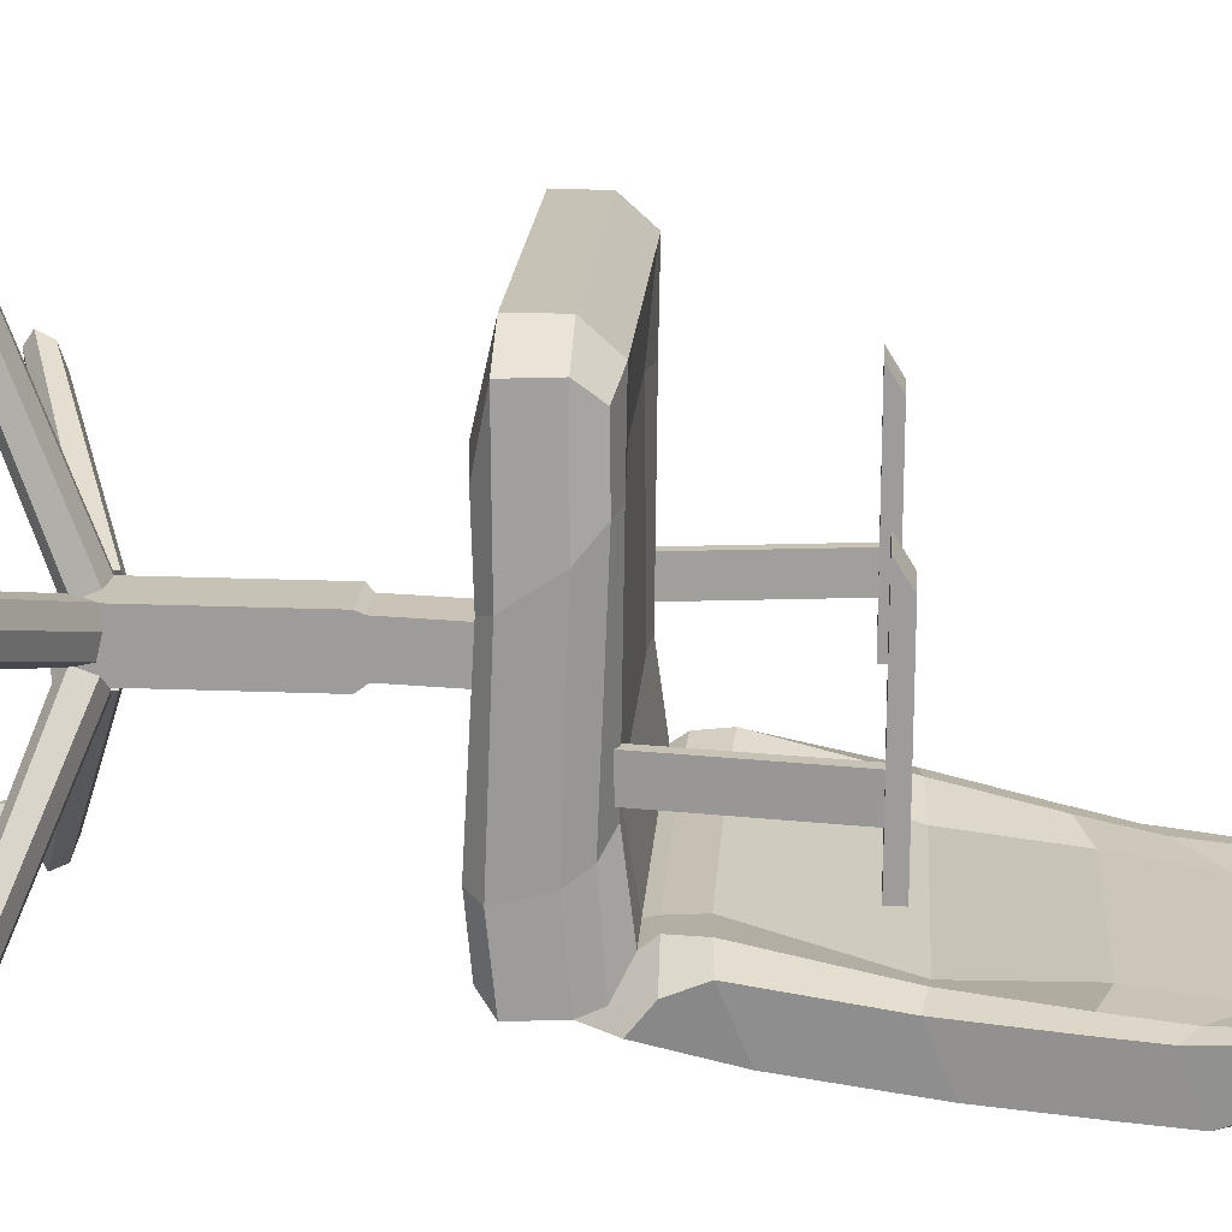
<metadata>
{"format":"obj","ext":"obj","renderer":"f3d","projection":"perspective","resolution":1024,"background":"white","views":[{"elev":19.1,"azim":94.0,"up":"+Z"}]}
</metadata>
<code>
o Seat_Cube.002
v -0.5884 0.05326 -0.2427
v -0.6068 0.2602 -0.1123
v -0.61 0.05201 -1.029
v -0.6148 0.2573 -1.056
v 0.317 0.05326 -0.2427
v 0.3353 0.2602 -0.1123
v 0.3385 0.05201 -1.029
v 0.3434 0.2573 -1.056
v -0.6427 0.2049 -0.0601
v -0.636 0.2062 -1.07
v 0.3646 0.2062 -1.07
v 0.3713 0.2049 -0.0601
v -0.6518 0.09315 -1.07
v 0.3804 0.09315 -1.07
v 0.3634 0.08964 -0.06704
v -0.6348 0.08964 -0.06704
v -0.61 0.06138 -0.4348
v -0.6189 0.2624 -0.2806
v 0.3385 0.06138 -0.4348
v 0.3475 0.2624 -0.2806
v 0.3933 0.2062 -0.3406
v -0.6647 0.2062 -0.3406
v -0.6518 0.09315 -0.4192
v 0.3804 0.09315 -0.4192
v 0.272 0.05201 -1.029
v -0.5434 0.05201 -1.029
v -0.5758 0.2988 -0.9801
v 0.3044 0.2988 -0.9801
v -0.5434 0.04934 -0.1864
v 0.272 0.04934 -0.1864
v 0.272 0.2819 -0.06058
v -0.5434 0.2819 -0.06058
v 0.272 0.2062 0.007255
v -0.5434 0.2062 0.007255
v -0.5434 0.2057 -1.07
v 0.272 0.2057 -1.07
v -0.5434 0.09315 -1.07
v 0.272 0.09315 -1.07
v 0.272 0.09315 0.007255
v -0.5434 0.09315 0.007255
v -0.5434 0.2781 -0.2806
v 0.272 0.2781 -0.2806
v 0.272 0.06138 -0.4348
v -0.5434 0.06138 -0.4348
v 0.1829 0.05201 -1.029
v -0.4544 0.05201 -1.029
v -0.4636 0.2988 -0.9753
v 0.1922 0.2988 -0.9753
v -0.4544 0.04934 -0.1864
v 0.1829 0.04934 -0.1864
v 0.1829 0.2819 -0.06058
v -0.4544 0.2819 -0.06058
v 0.1829 0.2062 0.007255
v -0.4544 0.2062 0.007255
v -0.4544 0.2062 -1.07
v 0.1829 0.2062 -1.07
v -0.4544 0.09315 -1.07
v 0.1829 0.09315 -1.07
v 0.1829 0.09315 0.007255
v -0.4544 0.09315 0.007255
v -0.4544 0.2612 -0.276
v 0.1829 0.2612 -0.276
v -0.07938 0.04753 -0.5921
v -0.192 0.04753 -0.5921
v -0.6164 0.2403 -0.8213
v 0.3385 0.03664 -0.8637
v -0.6469 0.1873 -0.8533
v -0.6518 0.07421 -0.8827
v -0.61 0.03664 -0.8637
v 0.3449 0.2403 -0.8213
v 0.3755 0.1873 -0.8533
v 0.3804 0.07421 -0.8827
v -0.5434 0.03664 -0.8637
v 0.272 0.03664 -0.8637
v 0.2921 0.272 -0.7745
v -0.5635 0.272 -0.7745
v 0.1887 0.2656 -0.7698
v -0.4601 0.2656 -0.7698
v -0.192 0.05049 -0.7064
v -0.07938 0.05049 -0.7064
v 0.1829 0.06138 -0.4348
v -0.4544 0.06138 -0.4348
v -0.4544 0.03664 -0.8637
v 0.1829 0.03664 -0.8637
v -0.07938 -0.1582 -0.5837
v -0.192 -0.1582 -0.5837
v -0.192 -0.1552 -0.698
v -0.07938 -0.1552 -0.698
v -0.06525 -0.1764 -0.5699
v -0.2062 -0.1764 -0.5699
v -0.2062 -0.1799 -0.7129
v -0.06525 -0.1799 -0.7129
v -0.06525 -0.6651 -0.5686
v -0.2062 -0.6651 -0.5686
v -0.2062 -0.6685 -0.7117
v -0.06525 -0.6685 -0.7117
f 67 65 4 10
f 21 20 6 12
f 34 32 2 9
f 43 19 5 30
f 41 18 2 32
f 40 34 9 16
f 24 21 12 15
f 38 36 11 14
f 68 67 10 13
f 69 68 13 3
f 25 38 14 7
f 19 24 15 5
f 29 40 16 1
f 66 72 24 19
f 1 16 23 17
f 16 9 22 23
f 72 71 21 24
f 76 65 18 41
f 74 66 19 43
f 71 70 20 21
f 9 2 18 22
f 69 73 44 17
f 84 74 43 81
f 70 75 42 20
f 78 76 41 61
f 5 15 39 30
f 49 60 40 29
f 3 13 37 26
f 45 58 38 25
f 13 10 35 37
f 58 56 36 38
f 15 12 33 39
f 60 54 34 40
f 20 42 31 6
f 61 41 32 52
f 17 44 29 1
f 81 43 30 50
f 12 6 31 33
f 54 52 32 34
f 33 31 51 53
f 53 51 52 54
f 44 82 49 29
f 82 81 50 49
f 42 62 51 31
f 62 61 52 51
f 39 33 53 59
f 59 53 54 60
f 37 35 55 57
f 57 55 56 58
f 26 37 57 46
f 46 57 58 45
f 30 39 59 50
f 50 59 60 49
f 75 77 62 42
f 77 78 61 62
f 73 83 82 44
f 80 63 85 88
f 46 45 84 83
f 26 46 83 73
f 48 47 78 77
f 28 48 77 75
f 47 27 76 78
f 8 28 75 70
f 45 25 74 84
f 3 26 73 69
f 11 8 70 71
f 25 7 66 74
f 27 4 65 76
f 14 11 71 72
f 7 14 72 66
f 17 23 68 69
f 23 22 67 68
f 22 18 65 67
f 64 63 81 82
f 79 64 82 83
f 63 80 84 81
f 80 79 83 84
f 88 85 89 92
f 63 64 86 85
f 79 80 88 87
f 64 79 87 86
f 92 89 93 96
f 85 86 90 89
f 87 88 92 91
f 86 87 91 90
f 95 96 93 94
f 89 90 94 93
f 91 92 96 95
f 90 91 95 94
o RightArmChair_Cube.003
v -0.7907 0.6558 -0.3119
v -0.7907 0.6947 -0.3743
v -0.7907 0.6558 -0.861
v -0.7907 0.6947 -0.861
v -0.6785 0.6558 -0.3119
v -0.6785 0.6947 -0.3743
v -0.6785 0.6558 -0.861
v -0.6785 0.6947 -0.861
v -0.6785 0.6558 -0.6602
v -0.6785 0.6558 -0.7529
v -0.7907 0.6558 -0.7529
v -0.7907 0.6558 -0.6602
v -0.7503 0.6558 -0.7529
v -0.7215 0.6558 -0.7529
v -0.7503 0.6558 -0.6602
v -0.7215 0.6558 -0.6602
v -0.6908 0.2121 -0.7529
v -0.6639 0.2121 -0.7529
v -0.6908 0.2121 -0.6602
v -0.6639 0.2121 -0.6602
v -0.6908 0.1033 -0.7529
v -0.6639 0.1033 -0.7529
v -0.6908 0.1033 -0.6602
v -0.6639 0.1033 -0.6602
v -0.6908 0.2121 -1.041
v -0.6639 0.2121 -1.041
v -0.6908 0.1033 -1.041
v -0.6639 0.1033 -1.041
f 100 99 107 108 97 98
f 104 102 101 105 106 103
f 109 111 108 107
f 106 105 112 110
f 111 109 113 115
f 98 102 104 100
f 111 112 105 101 97 108
f 99 103 106 110 109 107
f 102 98 97 101
f 100 104 103 99
f 114 116 120 118
f 112 111 115 116
f 109 110 114 113
f 110 112 116 114
f 118 120 119 117
f 118 117 123 124
f 115 113 117 119
f 116 115 119 120
f 121 122 124 123
f 114 118 124 122
f 113 114 122 121
f 117 113 121 123
o ChairBack_Cube.004
v -0.6148 0.2573 -1.056
v 0.3434 0.2573 -1.056
v -0.636 0.2062 -1.07
v 0.3646 0.2062 -1.07
v -0.6667 0.4206 -0.9833
v 0.3953 0.4206 -0.9833
v -0.6518 0.4819 -1.138
v 0.3804 0.4819 -1.138
v -0.6478 0.7309 -1.041
v 0.3764 0.7309 -1.041
v -0.6245 0.7898 -1.195
v 0.3531 0.7898 -1.195
v -0.6057 0.9748 -1.085
v 0.3342 0.9748 -1.085
v -0.5824 1.034 -1.239
v 0.311 1.034 -1.239
v -0.5805 1.121 -1.109
v 0.3091 1.121 -1.109
v -0.5572 1.179 -1.264
v 0.2858 1.179 -1.264
v -0.5541 1.274 -1.118
v 0.2826 1.274 -1.118
v -0.5308 1.332 -1.223
v 0.2594 1.332 -1.223
v -0.5758 0.2988 -0.9801
v 0.3044 0.2988 -0.9801
v -0.5434 0.2057 -1.07
v 0.272 0.2057 -1.07
v -0.5854 0.4155 -0.9499
v 0.314 0.4155 -0.9499
v -0.5736 0.4716 -1.138
v 0.3022 0.4716 -1.138
v -0.5705 0.7422 -1.028
v 0.299 0.7422 -1.028
v -0.5521 0.7886 -1.203
v 0.2806 0.7886 -1.203
v -0.5372 0.9978 -1.077
v 0.2658 0.9978 -1.077
v -0.5188 1.064 -1.252
v 0.2474 1.064 -1.252
v -0.5173 1.163 -1.105
v 0.2459 1.163 -1.105
v -0.4989 1.229 -1.28
v 0.2275 1.229 -1.28
v -0.4964 1.336 -1.115
v 0.225 1.336 -1.115
v -0.478 1.402 -1.234
v 0.2066 1.402 -1.234
v -0.4636 0.2988 -0.9753
v 0.1922 0.2988 -0.9753
v -0.4544 0.2062 -1.07
v 0.1829 0.2062 -1.07
v -0.4636 0.4086 -0.964
v 0.1922 0.4086 -0.964
v -0.4544 0.4719 -1.138
v 0.1829 0.4719 -1.138
v -0.4519 0.749 -1.07
v 0.1805 0.749 -1.07
v -0.4375 0.8201 -1.203
v 0.1661 0.8201 -1.203
v -0.406 1.035 -1.087
v 0.1346 1.035 -1.087
v -0.4115 1.096 -1.252
v 0.1401 1.096 -1.252
v -0.4036 1.266 -1.123
v 0.1322 1.266 -1.123
v -0.396 1.261 -1.28
v 0.1245 1.261 -1.28
v -0.394 1.405 -1.115
v 0.1226 1.405 -1.115
v -0.3796 1.434 -1.234
v 0.1082 1.434 -1.234
v -0.6518 0.2829 -1.092
v 0.3804 0.2829 -1.092
v 0.3953 0.3364 -1.018
v -0.6667 0.3364 -1.018
v -0.5703 0.3338 -0.9535
v 0.2989 0.3338 -0.9535
v 0.2871 0.2775 -1.092
v -0.5585 0.2775 -1.092
v 0.1829 0.2779 -1.092
v -0.4544 0.2779 -1.092
v -0.4636 0.3274 -0.9692
v 0.1922 0.3274 -0.9692
f 204 197 131 155
f 130 132 136 134
f 202 199 130 154
f 199 198 132 130
f 197 200 129 131
f 159 135 139 163
f 154 130 134 158
f 155 131 135 159
f 131 129 133 135
f 138 140 144 142
f 135 133 137 139
f 134 136 140 138
f 158 134 138 162
f 166 142 146 170
f 162 138 142 166
f 163 139 143 167
f 139 137 141 143
f 172 170 146 148
f 167 143 147 171
f 143 141 145 147
f 142 144 148 146
f 144 168 172 148
f 191 167 171 195
f 147 145 169 171
f 196 194 170 172
f 140 164 168 144
f 187 163 167 191
f 137 161 165 141
f 186 162 166 190
f 141 165 169 145
f 190 166 170 194
f 133 157 161 137
f 182 158 162 186
f 132 156 160 136
f 179 155 159 183
f 129 153 157 133
f 178 154 158 182
f 136 160 164 140
f 183 159 163 187
f 200 201 153 129
f 208 202 154 178
f 198 203 156 132
f 206 204 155 179
f 203 205 180 156
f 205 206 179 180
f 201 207 177 153
f 207 208 178 177
f 160 184 188 164
f 184 183 187 188
f 153 177 181 157
f 177 178 182 181
f 156 180 184 160
f 180 179 183 184
f 157 181 185 161
f 181 182 186 185
f 165 189 193 169
f 161 185 189 165
f 164 188 192 168
f 188 187 191 192
f 171 169 193 195
f 195 193 194 196
f 168 192 196 172
f 192 191 195 196
f 186 190 189 185
f 194 193 189 190
f 173 174 208 207
f 149 173 207 201
f 176 175 206 205
f 152 176 205 203
f 175 151 204 206
f 128 152 203 198
f 174 150 202 208
f 125 149 201 200
f 127 125 200 197
f 126 128 198 199
f 150 126 199 202
f 151 127 197 204
o LeftArmChair_Cube.001
v 0.3982 0.6683 -0.3049
v 0.3982 0.7072 -0.3673
v 0.3982 0.6683 -0.854
v 0.3982 0.7072 -0.854
v 0.2861 0.6683 -0.3049
v 0.2861 0.7072 -0.3673
v 0.2861 0.6683 -0.854
v 0.2861 0.7072 -0.854
v 0.2861 0.6683 -0.6532
v 0.2861 0.6683 -0.7459
v 0.3982 0.6683 -0.7459
v 0.3982 0.6683 -0.6532
v 0.3579 0.6683 -0.7459
v 0.329 0.6683 -0.7459
v 0.3579 0.6683 -0.6532
v 0.329 0.6683 -0.6532
v 0.2984 0.2246 -0.7459
v 0.2714 0.2246 -0.7459
v 0.2984 0.2246 -0.6532
v 0.2714 0.2246 -0.6532
v 0.2984 0.1157 -0.7459
v 0.2714 0.1157 -0.7459
v 0.2984 0.1157 -0.6532
v 0.2714 0.1157 -0.6532
v 0.2984 0.2246 -1.034
v 0.2714 0.2246 -1.034
v 0.2984 0.1157 -1.034
v 0.2714 0.1157 -1.034
f 216 214 213 217 218 215
f 212 211 219 220 209 210
f 221 223 220 219
f 218 217 224 222
f 223 221 225 227
f 210 214 216 212
f 223 224 217 213 209 220
f 211 215 218 222 221 219
f 214 210 209 213
f 212 216 215 211
f 226 228 232 230
f 224 223 227 228
f 221 222 226 225
f 222 224 228 226
f 230 232 231 229
f 230 229 235 236
f 227 225 229 231
f 228 227 231 232
f 233 234 236 235
f 226 230 236 234
f 225 226 234 233
f 229 225 233 235
o Leg1_Cylinder.001
v -0.1301 -0.5728 -0.5452
v -0.1454 -0.7961 0.0471
v -0.0814 -0.5822 -0.551
v -0.09738 -0.8177 0.07347
v -0.06913 -0.6306 -0.5676
v -0.08471 -0.8589 0.08712
v -0.1009 -0.6532 -0.5813
v -0.1165 -0.8814 0.07343
v -0.154 -0.6532 -0.5826
v -0.1696 -0.8815 0.07214
v -0.1883 -0.6308 -0.5705
v -0.2039 -0.8591 0.08423
v -0.177 -0.5823 -0.5533
v -0.193 -0.8179 0.07115
f 237 238 240 239
f 239 240 242 241
f 241 242 244 243
f 243 244 246 245
f 245 246 248 247
f 240 250 248 242
f 247 248 250 249
f 249 250 238 237
f 237 239 241 243 245 247 249
f 250 240 238
f 242 248 246 244
o Leg2_Cylinder.005
v -0.2457 -0.5701 -0.6082
v -0.8027 -0.7791 -0.3913
v -0.2217 -0.5797 -0.5655
v -0.8089 -0.8001 -0.3367
v -0.2028 -0.6286 -0.5602
v -0.8175 -0.8409 -0.3194
v -0.203 -0.6514 -0.5947
v -0.8177 -0.8637 -0.3538
v -0.2223 -0.6514 -0.6441
v -0.8371 -0.8638 -0.4032
v -0.2462 -0.6287 -0.6712
v -0.861 -0.841 -0.4304
v -0.2566 -0.5798 -0.6546
v -0.8438 -0.8002 -0.4257
f 251 252 254 253
f 253 254 256 255
f 255 256 258 257
f 257 258 260 259
f 259 260 262 261
f 254 264 262 256
f 261 262 264 263
f 263 264 252 251
f 251 253 255 257 259 261 263
f 264 254 252
f 256 262 260 258
o Leg3_Cylinder.003
v -0.2073 -0.5713 -0.7279
v -0.6013 -0.7533 -1.189
v -0.2398 -0.5817 -0.6915
v -0.6553 -0.7737 -1.177
v -0.2395 -0.6313 -0.6738
v -0.6753 -0.814 -1.181
v -0.2075 -0.6543 -0.6865
v -0.6434 -0.837 -1.194
v -0.1674 -0.6537 -0.7211
v -0.6033 -0.8364 -1.229
v -0.1492 -0.63 -0.7518
v -0.5851 -0.8127 -1.259
v -0.1674 -0.5807 -0.7539
v -0.583 -0.7727 -1.24
f 265 266 268 267
f 267 268 270 269
f 269 270 272 271
f 271 272 274 273
f 273 274 276 275
f 268 278 276 270
f 275 276 278 277
f 277 278 266 265
f 265 267 269 271 273 275 277
f 278 268 266
f 270 276 274 272
o Leg4_Cylinder.004
v -0.06436 -0.5714 -0.7148
v 0.3185 -0.7537 -1.185
v -0.106 -0.5811 -0.7405
v 0.2976 -0.7733 -1.236
v -0.1239 -0.6305 -0.7376
v 0.2975 -0.8134 -1.257
v -0.1063 -0.654 -0.7086
v 0.3152 -0.8369 -1.228
v -0.0651 -0.6543 -0.6751
v 0.3564 -0.8372 -1.195
v -0.03147 -0.6312 -0.6624
v 0.39 -0.8141 -1.182
v -0.03188 -0.5816 -0.6802
v 0.3717 -0.7738 -1.176
f 279 280 282 281
f 281 282 284 283
f 283 284 286 285
f 285 286 288 287
f 287 288 290 289
f 282 292 290 284
f 289 290 292 291
f 291 292 280 279
f 279 281 283 285 287 289 291
f 292 282 280
f 284 290 288 286
o Leg5_Cylinder.002
v -0.04067 -0.576 -0.6089
v 0.5231 -0.7841 -0.4096
v -0.03141 -0.5866 -0.6568
v 0.5631 -0.8061 -0.4468
v -0.04269 -0.6357 -0.6721
v 0.5806 -0.8472 -0.4536
v -0.06495 -0.6578 -0.6453
v 0.5584 -0.8693 -0.4267
v -0.08219 -0.6568 -0.5951
v 0.5411 -0.8683 -0.3766
v -0.08143 -0.6333 -0.5594
v 0.5419 -0.8448 -0.3408
v -0.06248 -0.5847 -0.5664
v 0.532 -0.8042 -0.3564
f 293 294 296 295
f 295 296 298 297
f 297 298 300 299
f 299 300 302 301
f 301 302 304 303
f 296 306 304 298
f 303 304 306 305
f 305 306 294 293
f 293 295 297 299 301 303 305
f 306 296 294
f 298 304 302 300
o Wheel1_Cylinder
v -0.101 -0.9095 -0.01847
v -0.1862 -0.9097 -0.01667
v -0.1009 -0.8904 -0.00837
v -0.1861 -0.8907 -0.006604
v -0.1005 -0.8824 0.01124
v -0.1857 -0.8828 0.01295
v -0.1001 -0.8892 0.03118
v -0.1853 -0.8895 0.03284
v -0.09979 -0.9075 0.04212
v -0.185 -0.9078 0.04376
v -0.09979 -0.9289 0.03895
v -0.185 -0.9291 0.0406
v -0.1001 -0.9433 0.02315
v -0.1853 -0.9435 0.02483
v -0.1005 -0.944 0.002106
v -0.1857 -0.9441 0.003845
v -0.1009 -0.9306 -0.01433
v -0.1861 -0.9308 -0.01255
v -0.1172 -0.9068 -0.03623
v -0.117 -0.8765 -0.02013
v -0.1164 -0.8637 0.01113
v -0.1158 -0.8745 0.04292
v -0.1153 -0.9037 0.06038
v -0.1153 -0.9378 0.05532
v -0.1158 -0.9608 0.03012
v -0.1164 -0.9618 -0.003429
v -0.117 -0.9405 -0.02963
v -0.1705 -0.8766 -0.01906
v -0.1707 -0.907 -0.03515
v -0.1699 -0.8639 0.0122
v -0.1692 -0.8746 0.044
v -0.1688 -0.9039 0.06145
v -0.1688 -0.938 0.0564
v -0.1692 -0.9609 0.0312
v -0.1699 -0.962 -0.002353
v -0.1705 -0.9407 -0.02856
f 325 335 334 326
f 326 334 336 327
f 327 336 337 328
f 328 337 338 329
f 329 338 339 330
f 330 339 340 331
f 331 340 341 332
f 310 308 324 322 320 318 316 314 312
f 332 341 342 333
f 333 342 335 325
f 307 309 311 313 315 317 319 321 323
f 309 307 325 326
f 311 309 326 327
f 313 311 327 328
f 315 313 328 329
f 317 315 329 330
f 319 317 330 331
f 321 319 331 332
f 323 321 332 333
f 307 323 333 325
f 308 310 334 335
f 310 312 336 334
f 312 314 337 336
f 314 316 338 337
f 316 318 339 338
f 318 320 340 339
f 320 322 341 340
f 322 324 342 341
f 324 308 335 342
o Wheel2_Cylinder.006
v -0.7302 -0.8964 -0.3744
v -0.7683 -0.898 -0.4507
v -0.7388 -0.877 -0.3706
v -0.7768 -0.8787 -0.4469
v -0.7561 -0.8682 -0.3622
v -0.794 -0.8699 -0.4385
v -0.7741 -0.8741 -0.3531
v -0.812 -0.8758 -0.4294
v -0.7844 -0.892 -0.3476
v -0.8223 -0.8937 -0.4239
v -0.7822 -0.9135 -0.3482
v -0.8201 -0.9151 -0.4246
v -0.7684 -0.9285 -0.3548
v -0.8063 -0.9301 -0.4311
v -0.7496 -0.93 -0.3641
v -0.7876 -0.9316 -0.4404
v -0.7345 -0.9173 -0.3718
v -0.7725 -0.9189 -0.4481
v -0.7211 -0.8947 -0.3968
v -0.7346 -0.8638 -0.3907
v -0.7623 -0.8497 -0.3772
v -0.791 -0.8592 -0.3627
v -0.8075 -0.8878 -0.354
v -0.8039 -0.922 -0.355
v -0.7819 -0.946 -0.3654
v -0.7519 -0.9484 -0.3803
v -0.7279 -0.9281 -0.3927
v -0.7584 -0.8648 -0.4385
v -0.7449 -0.8957 -0.4446
v -0.7861 -0.8508 -0.4251
v -0.8148 -0.8603 -0.4106
v -0.8313 -0.8888 -0.4018
v -0.8277 -0.9231 -0.4029
v -0.8057 -0.947 -0.4133
v -0.7757 -0.9494 -0.4281
v -0.7517 -0.9292 -0.4405
f 361 371 370 362
f 362 370 372 363
f 363 372 373 364
f 364 373 374 365
f 365 374 375 366
f 366 375 376 367
f 367 376 377 368
f 346 344 360 358 356 354 352 350 348
f 368 377 378 369
f 369 378 371 361
f 343 345 347 349 351 353 355 357 359
f 345 343 361 362
f 347 345 362 363
f 349 347 363 364
f 351 349 364 365
f 353 351 365 366
f 355 353 366 367
f 357 355 367 368
f 359 357 368 369
f 343 359 369 361
f 344 346 370 371
f 346 348 372 370
f 348 350 373 372
f 350 352 374 373
f 352 354 375 374
f 354 356 376 375
f 356 358 377 376
f 358 360 378 377
f 360 344 371 378
o Wheel3_Cylinder.007
v -0.6059 -0.8703 -1.129
v -0.5441 -0.8701 -1.188
v -0.6122 -0.8508 -1.135
v -0.5504 -0.8507 -1.194
v -0.6255 -0.8419 -1.149
v -0.5637 -0.8418 -1.208
v -0.6394 -0.8477 -1.164
v -0.5775 -0.8476 -1.223
v -0.6475 -0.8655 -1.173
v -0.5856 -0.8654 -1.231
v -0.6459 -0.887 -1.171
v -0.5841 -0.8868 -1.23
v -0.6355 -0.9022 -1.16
v -0.5737 -0.9019 -1.219
v -0.6211 -0.9038 -1.145
v -0.5592 -0.9035 -1.204
v -0.6094 -0.8912 -1.133
v -0.5476 -0.891 -1.191
v -0.5818 -0.8684 -1.127
v -0.592 -0.8373 -1.137
v -0.6131 -0.8231 -1.159
v -0.6353 -0.8324 -1.183
v -0.6482 -0.8609 -1.196
v -0.6457 -0.8951 -1.194
v -0.6291 -0.9192 -1.177
v -0.6061 -0.9218 -1.152
v -0.5874 -0.9018 -1.133
v -0.5532 -0.8372 -1.174
v -0.543 -0.8683 -1.163
v -0.5743 -0.823 -1.196
v -0.5965 -0.8323 -1.22
v -0.6094 -0.8607 -1.233
v -0.6069 -0.895 -1.231
v -0.5903 -0.9191 -1.213
v -0.5673 -0.9217 -1.189
v -0.5486 -0.9017 -1.169
f 397 407 406 398
f 398 406 408 399
f 399 408 409 400
f 400 409 410 401
f 401 410 411 402
f 402 411 412 403
f 403 412 413 404
f 382 380 396 394 392 390 388 386 384
f 404 413 414 405
f 405 414 407 397
f 379 381 383 385 387 389 391 393 395
f 381 379 397 398
f 383 381 398 399
f 385 383 399 400
f 387 385 400 401
f 389 387 401 402
f 391 389 402 403
f 393 391 403 404
f 395 393 404 405
f 379 395 405 397
f 380 382 406 407
f 382 384 408 406
f 384 386 409 408
f 386 388 410 409
f 388 390 411 410
f 390 392 412 411
f 392 394 413 412
f 394 396 414 413
f 396 380 407 414
o Wheel4_Cylinder.009
v 0.3543 -0.8703 -1.157
v 0.2876 -0.8711 -1.21
v 0.3472 -0.8519 -1.148
v 0.2806 -0.8527 -1.202
v 0.3347 -0.8449 -1.133
v 0.2681 -0.8458 -1.186
v 0.3226 -0.8528 -1.118
v 0.256 -0.8536 -1.171
v 0.3165 -0.8717 -1.11
v 0.2499 -0.8725 -1.163
v 0.3194 -0.8929 -1.113
v 0.2528 -0.8936 -1.166
v 0.3298 -0.9064 -1.126
v 0.2632 -0.9071 -1.179
v 0.3429 -0.9059 -1.142
v 0.2762 -0.9066 -1.195
v 0.3526 -0.8917 -1.155
v 0.2859 -0.8924 -1.208
v 0.353 -0.8668 -1.181
v 0.3418 -0.8374 -1.167
v 0.3218 -0.8263 -1.142
v 0.3025 -0.8388 -1.118
v 0.2928 -0.869 -1.105
v 0.2974 -0.9027 -1.111
v 0.314 -0.9243 -1.131
v 0.3349 -0.9235 -1.157
v 0.3503 -0.9008 -1.177
v 0.3 -0.8379 -1.201
v 0.3112 -0.8673 -1.214
v 0.28 -0.8268 -1.176
v 0.2607 -0.8393 -1.151
v 0.251 -0.8695 -1.139
v 0.2555 -0.9032 -1.144
v 0.2721 -0.9248 -1.164
v 0.293 -0.924 -1.191
v 0.3085 -0.9013 -1.21
f 433 443 442 434
f 434 442 444 435
f 435 444 445 436
f 436 445 446 437
f 437 446 447 438
f 438 447 448 439
f 439 448 449 440
f 418 416 432 430 428 426 424 422 420
f 440 449 450 441
f 441 450 443 433
f 415 417 419 421 423 425 427 429 431
f 417 415 433 434
f 419 417 434 435
f 421 419 435 436
f 423 421 436 437
f 425 423 437 438
f 427 425 438 439
f 429 427 439 440
f 431 429 440 441
f 415 431 441 433
f 416 418 442 443
f 418 420 444 442
f 420 422 445 444
f 422 424 446 445
f 424 426 447 446
f 426 428 448 447
f 428 430 449 448
f 430 432 450 449
f 432 416 443 450
o Wheel5_Cylinder.008
v 0.5092 -0.899 -0.3715
v 0.5389 -0.8998 -0.4514
v 0.4989 -0.8805 -0.3755
v 0.5286 -0.8814 -0.4554
v 0.4801 -0.8736 -0.3826
v 0.5099 -0.8745 -0.4624
v 0.4618 -0.8814 -0.3893
v 0.4916 -0.8823 -0.4692
v 0.4524 -0.9003 -0.3926
v 0.4823 -0.9011 -0.4725
v 0.4564 -0.9215 -0.3909
v 0.4862 -0.9223 -0.4708
v 0.4719 -0.935 -0.385
v 0.5017 -0.9357 -0.4649
v 0.4916 -0.9346 -0.3777
v 0.5213 -0.9353 -0.4576
v 0.5064 -0.9203 -0.3723
v 0.5361 -0.9211 -0.4522
v 0.5316 -0.8955 -0.3801
v 0.5151 -0.8661 -0.3866
v 0.4852 -0.855 -0.3978
v 0.4559 -0.8675 -0.4086
v 0.441 -0.8976 -0.4138
v 0.4474 -0.9314 -0.4112
v 0.472 -0.9529 -0.4018
v 0.5035 -0.9522 -0.39
v 0.527 -0.9295 -0.3815
v 0.5337 -0.8665 -0.4367
v 0.5502 -0.896 -0.4302
v 0.5039 -0.8555 -0.4479
v 0.4746 -0.868 -0.4587
v 0.4597 -0.8981 -0.464
v 0.466 -0.9319 -0.4613
v 0.4907 -0.9534 -0.4519
v 0.5222 -0.9527 -0.4401
v 0.5457 -0.93 -0.4316
f 469 479 478 470
f 470 478 480 471
f 471 480 481 472
f 472 481 482 473
f 473 482 483 474
f 474 483 484 475
f 475 484 485 476
f 454 452 468 466 464 462 460 458 456
f 476 485 486 477
f 477 486 479 469
f 451 453 455 457 459 461 463 465 467
f 453 451 469 470
f 455 453 470 471
f 457 455 471 472
f 459 457 472 473
f 461 459 473 474
f 463 461 474 475
f 465 463 475 476
f 467 465 476 477
f 451 467 477 469
f 452 454 478 479
f 454 456 480 478
f 456 458 481 480
f 458 460 482 481
f 460 462 483 482
f 462 464 484 483
f 464 466 485 484
f 466 468 486 485
f 468 452 479 486

</code>
